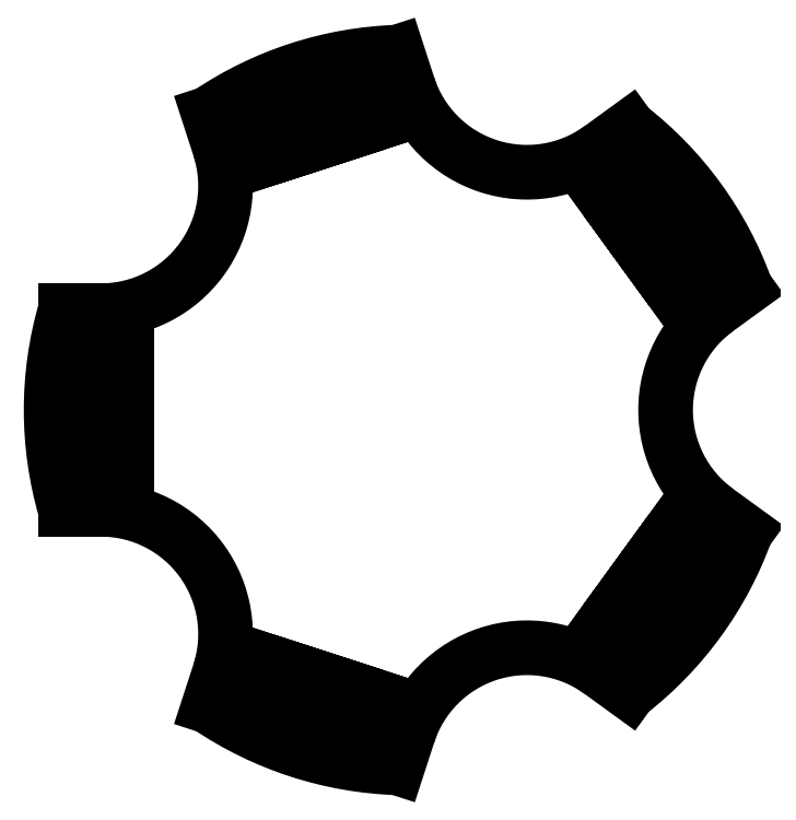
<metadata>
{"format":"dxf","ext":"dxf","renderer":"ezdxf+matplotlib","layout":"modelspace","background":"white","min_lineweight":24,"dpi":150}
</metadata>
<code>
0
SECTION
2
ENTITIES
0
LINE
8
VISIBLE
10
26.18
20
-18.88
30
0
11
26.12
21
-19.07
31
0
0
LINE
8
VISIBLE
10
26.12
20
-19.07
30
0
11
25.93
21
-19.01
31
0
0
LINE
8
VISIBLE
10
25.93
20
-19.01
30
0
11
25.99
21
-18.82
31
0
0
LINE
8
VISIBLE
10
25.99
20
-18.82
30
0
11
26.18
21
-18.88
31
0
0
LINE
8
VISIBLE
10
25.56
20
-20.78
30
0
11
25.5
21
-20.97
31
0
0
LINE
8
VISIBLE
10
25.5
20
-20.97
30
0
11
25.31
21
-20.91
31
0
0
LINE
8
VISIBLE
10
25.31
20
-20.91
30
0
11
25.37
21
-20.72
31
0
0
LINE
8
VISIBLE
10
25.37
20
-20.72
30
0
11
25.56
21
-20.78
31
0
0
LINE
8
VISIBLE
10
27.46
20
-21.4
30
0
11
27.4
21
-21.59
31
0
0
LINE
8
VISIBLE
10
27.4
20
-21.59
30
0
11
27.21
21
-21.53
31
0
0
LINE
8
VISIBLE
10
27.21
20
-21.53
30
0
11
27.27
21
-21.34
31
0
0
LINE
8
VISIBLE
10
27.27
20
-21.34
30
0
11
27.46
21
-21.4
31
0
0
LINE
8
VISIBLE
10
29.11
20
-22.15
30
0
11
29.17
21
-21.96
31
0
0
LINE
8
VISIBLE
10
29.17
20
-21.96
30
0
11
29.36
21
-22.02
31
0
0
LINE
8
VISIBLE
10
29.36
20
-22.02
30
0
11
29.3
21
-22.21
31
0
0
LINE
8
VISIBLE
10
29.3
20
-22.21
30
0
11
29.11
21
-22.15
31
0
0
LINE
8
VISIBLE
10
22.37
20
-17.64
30
0
11
22.31
21
-17.83
31
0
0
LINE
8
VISIBLE
10
22.31
20
-17.83
30
0
11
22.12
21
-17.77
31
0
0
LINE
8
VISIBLE
10
22.12
20
-17.77
30
0
11
22.18
21
-17.58
31
0
0
LINE
8
VISIBLE
10
22.18
20
-17.58
30
0
11
22.37
21
-17.64
31
0
0
LINE
8
VISIBLE
10
23.47
20
-20.1
30
0
11
23.66
21
-20.16
31
0
0
LINE
8
VISIBLE
10
23.66
20
-20.16
30
0
11
23.6
21
-20.35
31
0
0
LINE
8
VISIBLE
10
23.6
20
-20.35
30
0
11
23.41
21
-20.29
31
0
0
LINE
8
VISIBLE
10
23.41
20
-20.29
30
0
11
23.47
21
-20.1
31
0
0
LINE
8
VISIBLE
10
28.08
20
-19.5
30
0
11
28.02
21
-19.69
31
0
0
LINE
8
VISIBLE
10
28.02
20
-19.69
30
0
11
27.83
21
-19.63
31
0
0
LINE
8
VISIBLE
10
27.83
20
-19.63
30
0
11
27.89
21
-19.44
31
0
0
LINE
8
VISIBLE
10
27.89
20
-19.44
30
0
11
28.08
21
-19.5
31
0
0
LINE
8
VISIBLE
10
21.76
20
-19.55
30
0
11
21.69
21
-19.74
31
0
0
LINE
8
VISIBLE
10
21.69
20
-19.74
30
0
11
21.5
21
-19.67
31
0
0
LINE
8
VISIBLE
10
21.5
20
-19.67
30
0
11
21.57
21
-19.48
31
0
0
LINE
8
VISIBLE
10
21.57
20
-19.48
30
0
11
21.76
21
-19.55
31
0
0
LINE
8
VISIBLE
10
24.28
20
-18.26
30
0
11
24.21
21
-18.45
31
0
0
LINE
8
VISIBLE
10
24.21
20
-18.45
30
0
11
24.02
21
-18.39
31
0
0
LINE
8
VISIBLE
10
24.02
20
-18.39
30
0
11
24.09
21
-18.2
31
0
0
LINE
8
VISIBLE
10
24.09
20
-18.2
30
0
11
24.28
21
-18.26
31
0
0
LINE
8
VISIBLE
10
29.79
20
-20.05
30
0
11
29.98
21
-20.12
31
0
0
LINE
8
VISIBLE
10
29.98
20
-20.12
30
0
11
29.92
21
-20.31
31
0
0
LINE
8
VISIBLE
10
29.92
20
-20.31
30
0
11
29.73
21
-20.24
31
0
0
LINE
8
VISIBLE
10
29.73
20
-20.24
30
0
11
29.79
21
-20.05
31
0
0
LINE
8
VISIBLE
10
48.36
20
-11.65
30
0
11
48.52
21
-11.77
31
0
0
LINE
8
VISIBLE
10
48.52
20
-11.77
30
0
11
48.41
21
-11.93
31
0
0
LINE
8
VISIBLE
10
48.41
20
-11.93
30
0
11
48.24
21
-11.81
31
0
0
LINE
8
VISIBLE
10
48.24
20
-11.81
30
0
11
48.36
21
-11.65
31
0
0
LINE
8
VISIBLE
10
49.98
20
-12.83
30
0
11
50.14
21
-12.95
31
0
0
LINE
8
VISIBLE
10
50.14
20
-12.95
30
0
11
50.02
21
-13.11
31
0
0
LINE
8
VISIBLE
10
50.02
20
-13.11
30
0
11
49.86
21
-12.99
31
0
0
LINE
8
VISIBLE
10
49.86
20
-12.99
30
0
11
49.98
21
-12.83
31
0
0
LINE
8
VISIBLE
10
51.15
20
-11.21
30
0
11
51.32
21
-11.33
31
0
0
LINE
8
VISIBLE
10
51.32
20
-11.33
30
0
11
51.2
21
-11.49
31
0
0
LINE
8
VISIBLE
10
51.2
20
-11.49
30
0
11
51.04
21
-11.37
31
0
0
LINE
8
VISIBLE
10
51.04
20
-11.37
30
0
11
51.15
21
-11.21
31
0
0
LINE
8
VISIBLE
10
52.37
20
-9.872
30
0
11
52.21
21
-9.754
31
0
0
LINE
8
VISIBLE
10
52.21
20
-9.754
30
0
11
52.33
21
-9.592
31
0
0
LINE
8
VISIBLE
10
52.33
20
-9.592
30
0
11
52.49
21
-9.71
31
0
0
LINE
8
VISIBLE
10
52.49
20
-9.71
30
0
11
52.37
21
-9.872
31
0
0
LINE
8
VISIBLE
10
46.01
20
-14.89
30
0
11
46.17
21
-15.01
31
0
0
LINE
8
VISIBLE
10
46.17
20
-15.01
30
0
11
46.05
21
-15.17
31
0
0
LINE
8
VISIBLE
10
46.05
20
-15.17
30
0
11
45.89
21
-15.05
31
0
0
LINE
8
VISIBLE
10
45.89
20
-15.05
30
0
11
46.01
21
-14.89
31
0
0
LINE
8
VISIBLE
10
48.69
20
-14.61
30
0
11
48.8
21
-14.45
31
0
0
LINE
8
VISIBLE
10
48.8
20
-14.45
30
0
11
48.97
21
-14.56
31
0
0
LINE
8
VISIBLE
10
48.97
20
-14.56
30
0
11
48.85
21
-14.73
31
0
0
LINE
8
VISIBLE
10
48.85
20
-14.73
30
0
11
48.69
21
-14.61
31
0
0
LINE
8
VISIBLE
10
49.54
20
-10.03
30
0
11
49.7
21
-10.15
31
0
0
LINE
8
VISIBLE
10
49.7
20
-10.15
30
0
11
49.58
21
-10.31
31
0
0
LINE
8
VISIBLE
10
49.58
20
-10.31
30
0
11
49.42
21
-10.2
31
0
0
LINE
8
VISIBLE
10
49.42
20
-10.2
30
0
11
49.54
21
-10.03
31
0
0
LINE
8
VISIBLE
10
47.63
20
-16.06
30
0
11
47.79
21
-16.18
31
0
0
LINE
8
VISIBLE
10
47.79
20
-16.18
30
0
11
47.67
21
-16.34
31
0
0
LINE
8
VISIBLE
10
47.67
20
-16.34
30
0
11
47.51
21
-16.23
31
0
0
LINE
8
VISIBLE
10
47.51
20
-16.23
30
0
11
47.63
21
-16.06
31
0
0
LINE
8
VISIBLE
10
47.19
20
-13.27
30
0
11
47.35
21
-13.39
31
0
0
LINE
8
VISIBLE
10
47.35
20
-13.39
30
0
11
47.23
21
-13.55
31
0
0
LINE
8
VISIBLE
10
47.23
20
-13.55
30
0
11
47.07
21
-13.43
31
0
0
LINE
8
VISIBLE
10
47.07
20
-13.43
30
0
11
47.19
21
-13.27
31
0
0
LINE
8
VISIBLE
10
50.59
20
-8.578
30
0
11
50.71
21
-8.417
31
0
0
LINE
8
VISIBLE
10
50.71
20
-8.417
30
0
11
50.87
21
-8.534
31
0
0
LINE
8
VISIBLE
10
50.87
20
-8.534
30
0
11
50.76
21
-8.696
31
0
0
LINE
8
VISIBLE
10
50.76
20
-8.696
30
0
11
50.59
21
-8.578
31
0
0
LINE
8
VISIBLE
10
48.34
20
11.68
30
0
11
48.5
21
11.8
31
0
0
LINE
8
VISIBLE
10
48.5
20
11.8
30
0
11
48.62
21
11.63
31
0
0
LINE
8
VISIBLE
10
48.62
20
11.63
30
0
11
48.46
21
11.52
31
0
0
LINE
8
VISIBLE
10
48.46
20
11.52
30
0
11
48.34
21
11.68
31
0
0
LINE
8
VISIBLE
10
49.96
20
12.85
30
0
11
50.12
21
12.97
31
0
0
LINE
8
VISIBLE
10
50.12
20
12.97
30
0
11
50.24
21
12.81
31
0
0
LINE
8
VISIBLE
10
50.24
20
12.81
30
0
11
50.08
21
12.69
31
0
0
LINE
8
VISIBLE
10
50.08
20
12.69
30
0
11
49.96
21
12.85
31
0
0
LINE
8
VISIBLE
10
48.79
20
14.47
30
0
11
48.95
21
14.59
31
0
0
LINE
8
VISIBLE
10
48.95
20
14.59
30
0
11
49.06
21
14.43
31
0
0
LINE
8
VISIBLE
10
49.06
20
14.43
30
0
11
48.9
21
14.31
31
0
0
LINE
8
VISIBLE
10
48.9
20
14.31
30
0
11
48.79
21
14.47
31
0
0
LINE
8
VISIBLE
10
47.89
20
16.05
30
0
11
47.73
21
15.93
31
0
0
LINE
8
VISIBLE
10
47.73
20
15.93
30
0
11
47.61
21
16.09
31
0
0
LINE
8
VISIBLE
10
47.61
20
16.09
30
0
11
47.77
21
16.21
31
0
0
LINE
8
VISIBLE
10
47.77
20
16.21
30
0
11
47.89
21
16.05
31
0
0
LINE
8
VISIBLE
10
50.69
20
8.442
30
0
11
50.86
21
8.559
31
0
0
LINE
8
VISIBLE
10
50.86
20
8.559
30
0
11
50.97
21
8.397
31
0
0
LINE
8
VISIBLE
10
50.97
20
8.397
30
0
11
50.81
21
8.28
31
0
0
LINE
8
VISIBLE
10
50.81
20
8.28
30
0
11
50.69
21
8.442
31
0
0
LINE
8
VISIBLE
10
51.25
20
11.07
30
0
11
51.14
21
11.24
31
0
0
LINE
8
VISIBLE
10
51.14
20
11.24
30
0
11
51.3
21
11.35
31
0
0
LINE
8
VISIBLE
10
51.3
20
11.35
30
0
11
51.42
21
11.19
31
0
0
LINE
8
VISIBLE
10
51.42
20
11.19
30
0
11
51.25
21
11.07
31
0
0
LINE
8
VISIBLE
10
47.17
20
13.3
30
0
11
47.33
21
13.41
31
0
0
LINE
8
VISIBLE
10
47.33
20
13.41
30
0
11
47.45
21
13.25
31
0
0
LINE
8
VISIBLE
10
47.45
20
13.25
30
0
11
47.28
21
13.13
31
0
0
LINE
8
VISIBLE
10
47.28
20
13.13
30
0
11
47.17
21
13.3
31
0
0
LINE
8
VISIBLE
10
52.31
20
9.617
30
0
11
52.47
21
9.735
31
0
0
LINE
8
VISIBLE
10
52.47
20
9.735
30
0
11
52.59
21
9.573
31
0
0
LINE
8
VISIBLE
10
52.59
20
9.573
30
0
11
52.43
21
9.455
31
0
0
LINE
8
VISIBLE
10
52.43
20
9.455
30
0
11
52.31
21
9.617
31
0
0
LINE
8
VISIBLE
10
49.52
20
10.06
30
0
11
49.68
21
10.18
31
0
0
LINE
8
VISIBLE
10
49.68
20
10.18
30
0
11
49.8
21
10.02
31
0
0
LINE
8
VISIBLE
10
49.8
20
10.02
30
0
11
49.64
21
9.898
31
0
0
LINE
8
VISIBLE
10
49.64
20
9.898
30
0
11
49.52
21
10.06
31
0
0
LINE
8
VISIBLE
10
46.11
20
14.75
30
0
11
45.99
21
14.91
31
0
0
LINE
8
VISIBLE
10
45.99
20
14.91
30
0
11
46.15
21
15.03
31
0
0
LINE
8
VISIBLE
10
46.15
20
15.03
30
0
11
46.27
21
14.87
31
0
0
LINE
8
VISIBLE
10
46.27
20
14.87
30
0
11
46.11
21
14.75
31
0
0
LINE
8
VISIBLE
10
26.15
20
18.87
30
0
11
26.09
21
19.06
31
0
0
LINE
8
VISIBLE
10
26.09
20
19.06
30
0
11
26.28
21
19.12
31
0
0
LINE
8
VISIBLE
10
26.28
20
19.12
30
0
11
26.34
21
18.93
31
0
0
LINE
8
VISIBLE
10
26.34
20
18.93
30
0
11
26.15
21
18.87
31
0
0
LINE
8
VISIBLE
10
25.53
20
20.77
30
0
11
25.47
21
20.96
31
0
0
LINE
8
VISIBLE
10
25.47
20
20.96
30
0
11
25.66
21
21.02
31
0
0
LINE
8
VISIBLE
10
25.66
20
21.02
30
0
11
25.72
21
20.83
31
0
0
LINE
8
VISIBLE
10
25.72
20
20.83
30
0
11
25.53
21
20.77
31
0
0
LINE
8
VISIBLE
10
23.63
20
20.15
30
0
11
23.57
21
20.34
31
0
0
LINE
8
VISIBLE
10
23.57
20
20.34
30
0
11
23.76
21
20.41
31
0
0
LINE
8
VISIBLE
10
23.76
20
20.41
30
0
11
23.82
21
20.22
31
0
0
LINE
8
VISIBLE
10
23.82
20
20.22
30
0
11
23.63
21
20.15
31
0
0
LINE
8
VISIBLE
10
21.85
20
19.79
30
0
11
21.92
21
19.6
31
0
0
LINE
8
VISIBLE
10
21.92
20
19.6
30
0
11
21.73
21
19.54
31
0
0
LINE
8
VISIBLE
10
21.73
20
19.54
30
0
11
21.66
21
19.73
31
0
0
LINE
8
VISIBLE
10
21.66
20
19.73
30
0
11
21.85
21
19.79
31
0
0
LINE
8
VISIBLE
10
29.95
20
20.11
30
0
11
29.89
21
20.3
31
0
0
LINE
8
VISIBLE
10
29.89
20
20.3
30
0
11
30.08
21
20.36
31
0
0
LINE
8
VISIBLE
10
30.08
20
20.36
30
0
11
30.14
21
20.17
31
0
0
LINE
8
VISIBLE
10
30.14
20
20.17
30
0
11
29.95
21
20.11
31
0
0
LINE
8
VISIBLE
10
27.62
20
21.45
30
0
11
27.43
21
21.39
31
0
0
LINE
8
VISIBLE
10
27.43
20
21.39
30
0
11
27.37
21
21.58
31
0
0
LINE
8
VISIBLE
10
27.37
20
21.58
30
0
11
27.56
21
21.64
31
0
0
LINE
8
VISIBLE
10
27.56
20
21.64
30
0
11
27.62
21
21.45
31
0
0
LINE
8
VISIBLE
10
24.25
20
18.25
30
0
11
24.18
21
18.44
31
0
0
LINE
8
VISIBLE
10
24.18
20
18.44
30
0
11
24.37
21
18.5
31
0
0
LINE
8
VISIBLE
10
24.37
20
18.5
30
0
11
24.44
21
18.31
31
0
0
LINE
8
VISIBLE
10
24.44
20
18.31
30
0
11
24.25
21
18.25
31
0
0
LINE
8
VISIBLE
10
29.33
20
22.01
30
0
11
29.27
21
22.2
31
0
0
LINE
8
VISIBLE
10
29.27
20
22.2
30
0
11
29.46
21
22.26
31
0
0
LINE
8
VISIBLE
10
29.46
20
22.26
30
0
11
29.52
21
22.07
31
0
0
LINE
8
VISIBLE
10
29.52
20
22.07
30
0
11
29.33
21
22.01
31
0
0
LINE
8
VISIBLE
10
28.05
20
19.49
30
0
11
27.99
21
19.68
31
0
0
LINE
8
VISIBLE
10
27.99
20
19.68
30
0
11
28.18
21
19.74
31
0
0
LINE
8
VISIBLE
10
28.18
20
19.74
30
0
11
28.24
21
19.55
31
0
0
LINE
8
VISIBLE
10
28.24
20
19.55
30
0
11
28.05
21
19.49
31
0
0
LINE
8
VISIBLE
10
22.53
20
17.7
30
0
11
22.34
21
17.63
31
0
0
LINE
8
VISIBLE
10
22.34
20
17.63
30
0
11
22.28
21
17.82
31
0
0
LINE
8
VISIBLE
10
22.28
20
17.82
30
0
11
22.47
21
17.89
31
0
0
LINE
8
VISIBLE
10
22.47
20
17.89
30
0
11
22.53
21
17.7
31
0
0
LINE
8
VISIBLE
10
12.25
20
4.185
30
0
11
12.45
21
4.185
31
0
0
LINE
8
VISIBLE
10
12.45
20
4.185
30
0
11
12.45
21
3.985
31
0
0
LINE
8
VISIBLE
10
12.45
20
3.985
30
0
11
12.25
21
3.985
31
0
0
LINE
8
VISIBLE
10
12.25
20
3.985
30
0
11
12.25
21
4.185
31
0
0
LINE
8
VISIBLE
10
10.25
20
4.185
30
0
11
10.45
21
4.185
31
0
0
LINE
8
VISIBLE
10
10.45
20
4.185
30
0
11
10.45
21
3.985
31
0
0
LINE
8
VISIBLE
10
10.45
20
3.985
30
0
11
10.25
21
3.985
31
0
0
LINE
8
VISIBLE
10
10.25
20
3.985
30
0
11
10.25
21
4.185
31
0
0
LINE
8
VISIBLE
10
10.25
20
-3.815
30
0
11
10.45
21
-3.815
31
0
0
LINE
8
VISIBLE
10
10.45
20
-3.815
30
0
11
10.45
21
-4.015
31
0
0
LINE
8
VISIBLE
10
10.45
20
-4.015
30
0
11
10.25
21
-4.015
31
0
0
LINE
8
VISIBLE
10
10.25
20
-4.015
30
0
11
10.25
21
-3.815
31
0
0
LINE
8
VISIBLE
10
10.25
20
-1.815
30
0
11
10.45
21
-1.815
31
0
0
LINE
8
VISIBLE
10
10.45
20
-1.815
30
0
11
10.45
21
-2.015
31
0
0
LINE
8
VISIBLE
10
10.45
20
-2.015
30
0
11
10.25
21
-2.015
31
0
0
LINE
8
VISIBLE
10
10.25
20
-2.015
30
0
11
10.25
21
-1.815
31
0
0
LINE
8
VISIBLE
10
10.25
20
0.1846
30
0
11
10.45
21
0.1846
31
0
0
LINE
8
VISIBLE
10
10.45
20
0.1846
30
0
11
10.45
21
-0.01543
31
0
0
LINE
8
VISIBLE
10
10.45
20
-0.01543
30
0
11
10.25
21
-0.01543
31
0
0
LINE
8
VISIBLE
10
10.25
20
-0.01543
30
0
11
10.25
21
0.1846
31
0
0
LINE
8
VISIBLE
10
10.25
20
2.185
30
0
11
10.45
21
2.185
31
0
0
LINE
8
VISIBLE
10
10.45
20
2.185
30
0
11
10.45
21
1.985
31
0
0
LINE
8
VISIBLE
10
10.45
20
1.985
30
0
11
10.25
21
1.985
31
0
0
LINE
8
VISIBLE
10
10.25
20
1.985
30
0
11
10.25
21
2.185
31
0
0
LINE
8
VISIBLE
10
12.25
20
2.185
30
0
11
12.45
21
2.185
31
0
0
LINE
8
VISIBLE
10
12.45
20
2.185
30
0
11
12.45
21
1.985
31
0
0
LINE
8
VISIBLE
10
12.45
20
1.985
30
0
11
12.25
21
1.985
31
0
0
LINE
8
VISIBLE
10
12.25
20
1.985
30
0
11
12.25
21
2.185
31
0
0
LINE
8
VISIBLE
10
12.25
20
0.1846
30
0
11
12.45
21
0.1846
31
0
0
LINE
8
VISIBLE
10
12.45
20
0.1846
30
0
11
12.45
21
-0.01543
31
0
0
LINE
8
VISIBLE
10
12.45
20
-0.01543
30
0
11
12.25
21
-0.01543
31
0
0
LINE
8
VISIBLE
10
12.25
20
-0.01543
30
0
11
12.25
21
0.1846
31
0
0
LINE
8
VISIBLE
10
12.25
20
-1.815
30
0
11
12.45
21
-1.815
31
0
0
LINE
8
VISIBLE
10
12.45
20
-1.815
30
0
11
12.45
21
-2.015
31
0
0
LINE
8
VISIBLE
10
12.45
20
-2.015
30
0
11
12.25
21
-2.015
31
0
0
LINE
8
VISIBLE
10
12.25
20
-2.015
30
0
11
12.25
21
-1.815
31
0
0
LINE
8
VISIBLE
10
12.25
20
-3.815
30
0
11
12.45
21
-3.815
31
0
0
LINE
8
VISIBLE
10
12.45
20
-3.815
30
0
11
12.45
21
-4.015
31
0
0
LINE
8
VISIBLE
10
12.45
20
-4.015
30
0
11
12.25
21
-4.015
31
0
0
LINE
8
VISIBLE
10
12.25
20
-4.015
30
0
11
12.25
21
-3.815
31
0
0
LINE
8
VISIBLE
10
55.93
20
-8.555
30
0
11
53.91
21
-7.088
31
0
0
ARC
8
VISIBLE
10
59.06
20
-1.84e-14
30
0
40
8.761
50
126
51
234
0
LINE
8
VISIBLE
10
55.93
20
8.555
30
0
11
53.91
21
7.088
31
0
0
ARC
8
VISIBLE
10
32.3
20
3.47e-14
30
0
40
25.13
50
19.9
51
52.1
0
LINE
8
VISIBLE
10
47.73
20
19.83
30
0
11
45.72
21
18.36
31
0
0
ARC
8
VISIBLE
10
40.57
20
25.45
30
0
40
8.761
50
198
51
306
0
LINE
8
VISIBLE
10
31.46
20
25.12
30
0
11
32.23
21
22.74
31
0
0
ARC
8
VISIBLE
10
32.3
20
1.21e-14
30
0
40
25.13
50
91.9
51
124.1
0
LINE
8
VISIBLE
10
18.21
20
20.81
30
0
11
18.98
21
18.44
31
0
0
ARC
8
VISIBLE
10
10.65
20
15.73
30
0
40
8.761
50
270
51
18
0
LINE
8
VISIBLE
10
8.15
20
6.969
30
0
11
10.65
21
6.969
31
0
0
ARC
8
VISIBLE
10
32.3
20
1.3e-15
30
0
40
25.13
50
163.9
51
196.1
0
LINE
8
VISIBLE
10
8.15
20
-6.969
30
0
11
10.65
21
-6.969
31
0
0
ARC
8
VISIBLE
10
10.65
20
-15.73
30
0
40
8.761
50
342
51
90
0
LINE
8
VISIBLE
10
18.21
20
-20.81
30
0
11
18.98
21
-18.44
31
0
0
ARC
8
VISIBLE
10
32.3
20
5.2e-15
30
0
40
25.13
50
235.9
51
268.1
0
LINE
8
VISIBLE
10
31.46
20
-25.12
30
0
11
32.23
21
-22.74
31
0
0
ARC
8
VISIBLE
10
40.57
20
-25.45
30
0
40
8.761
50
54
51
162
0
LINE
8
VISIBLE
10
47.73
20
-19.83
30
0
11
45.72
21
-18.36
31
0
0
ARC
8
VISIBLE
10
32.3
20
-4.3e-15
30
0
40
25.13
50
307.9
51
340.1
0
ENDSEC
0
EOF

</code>
